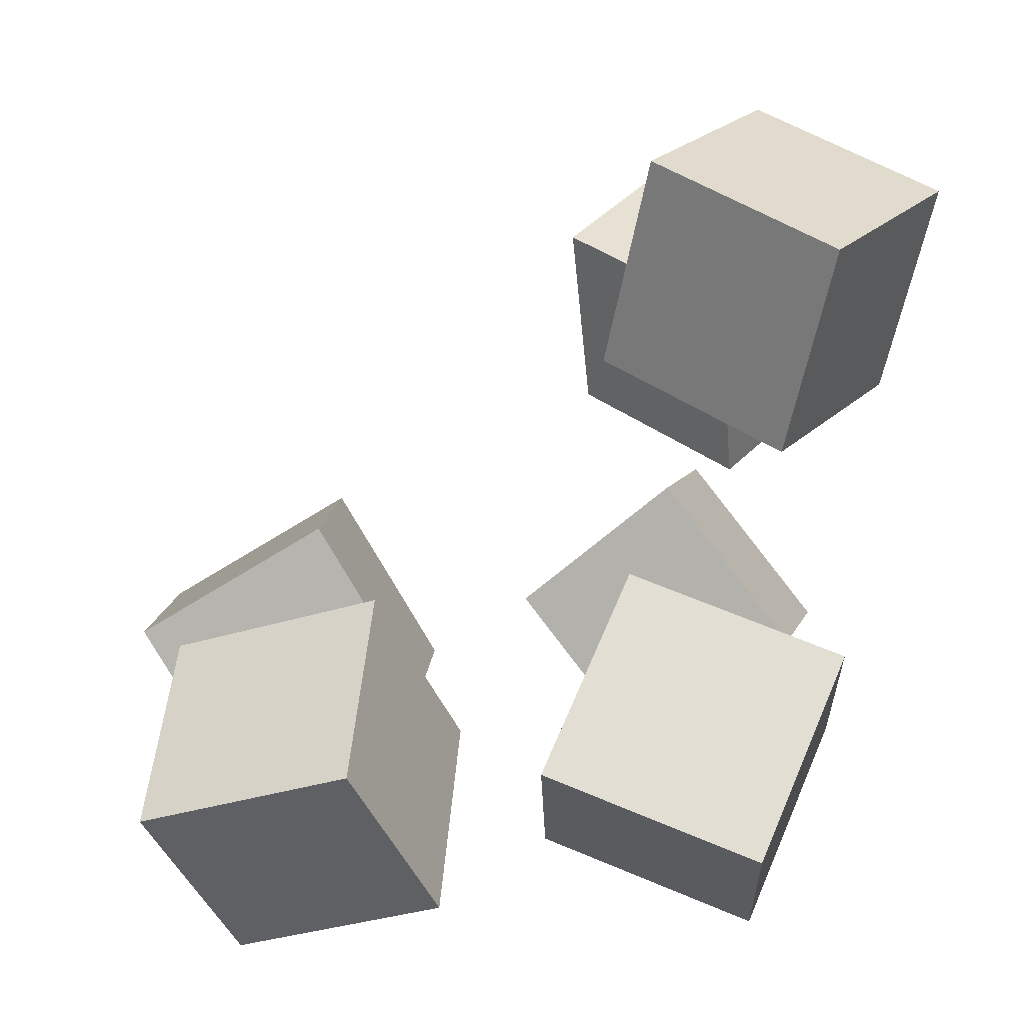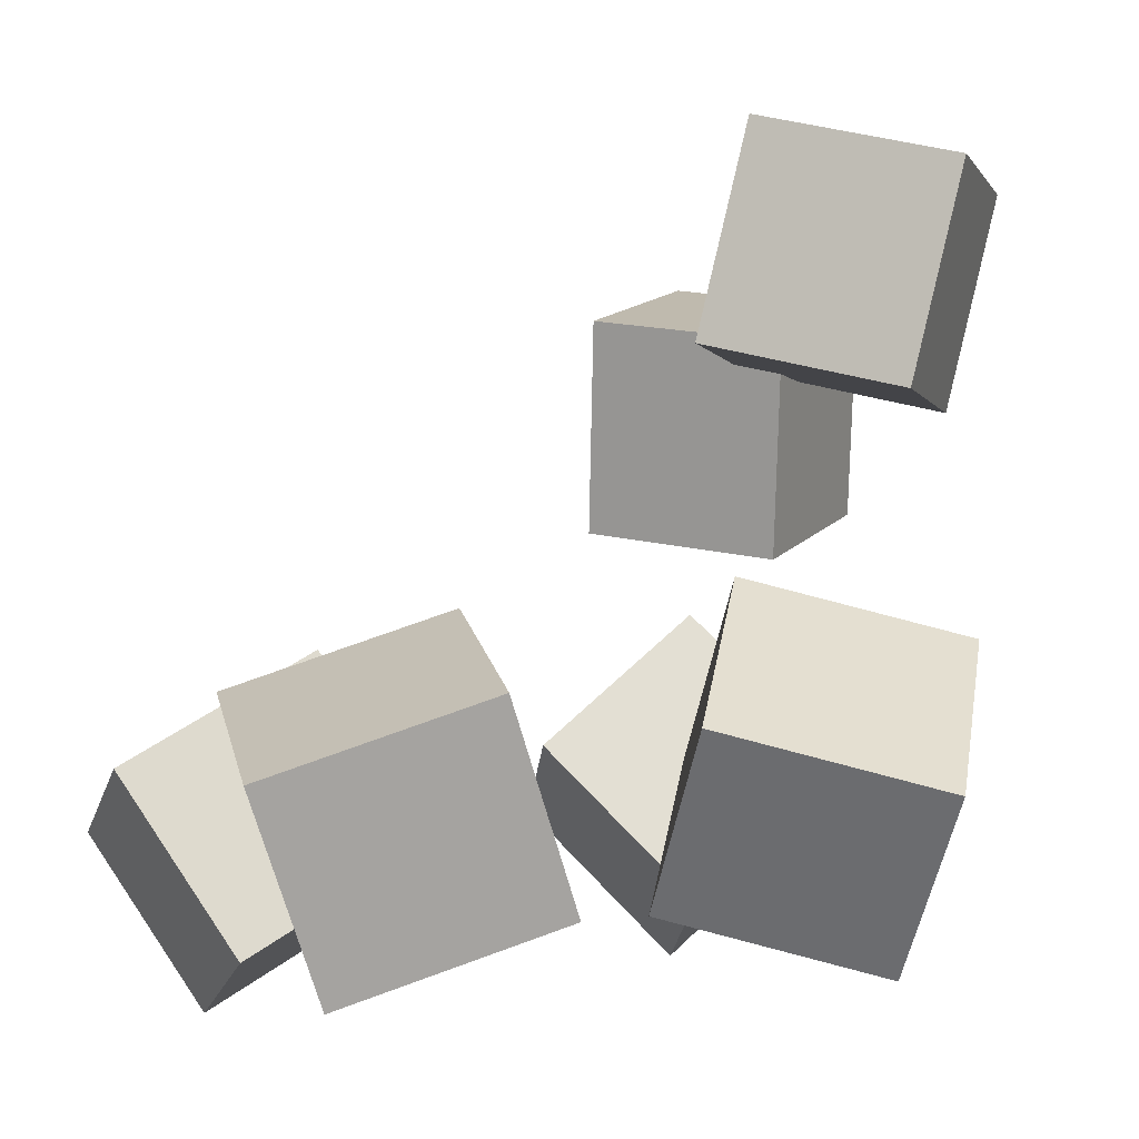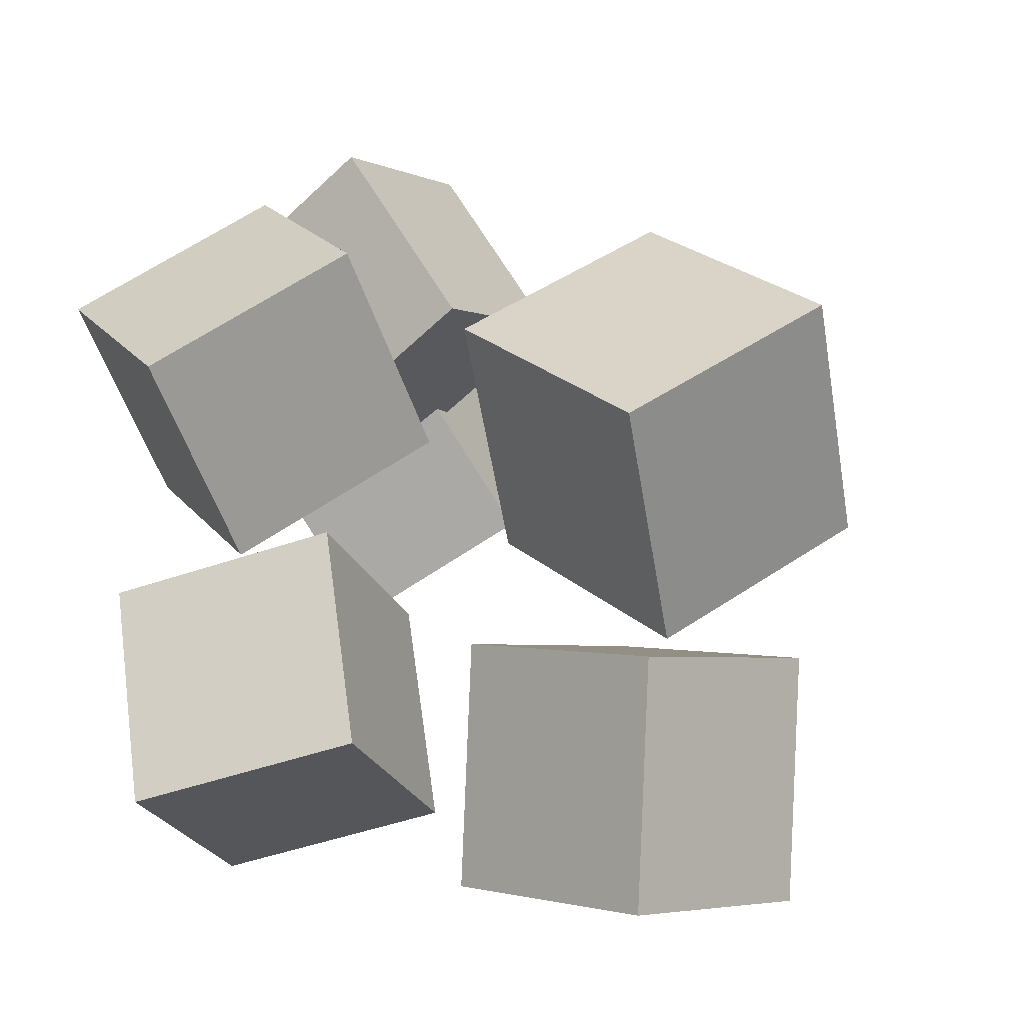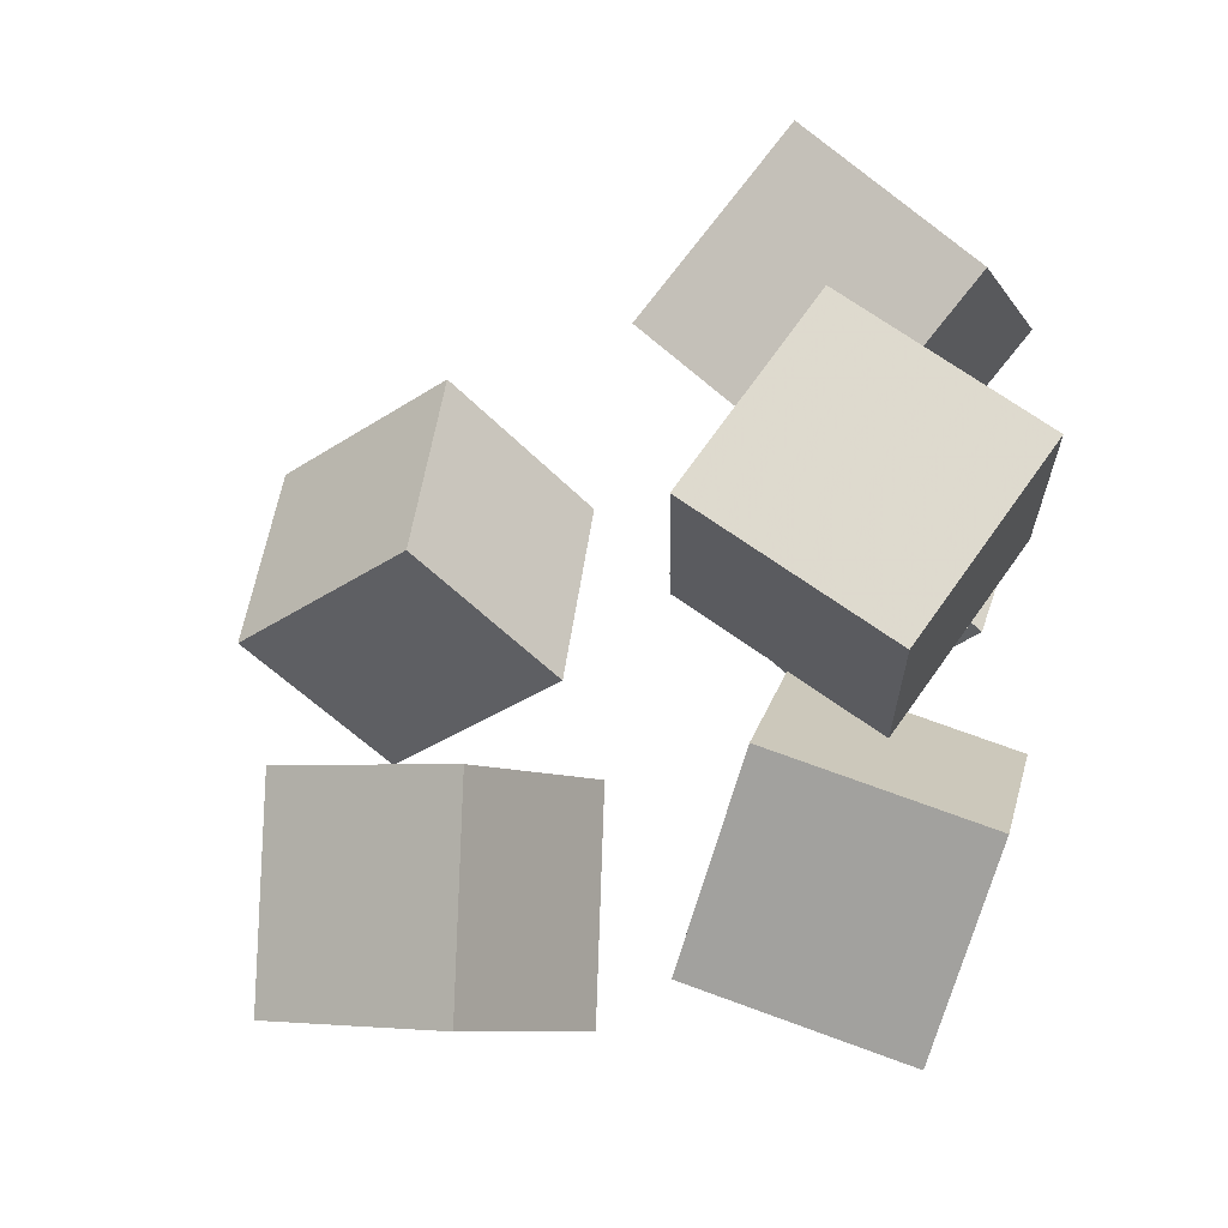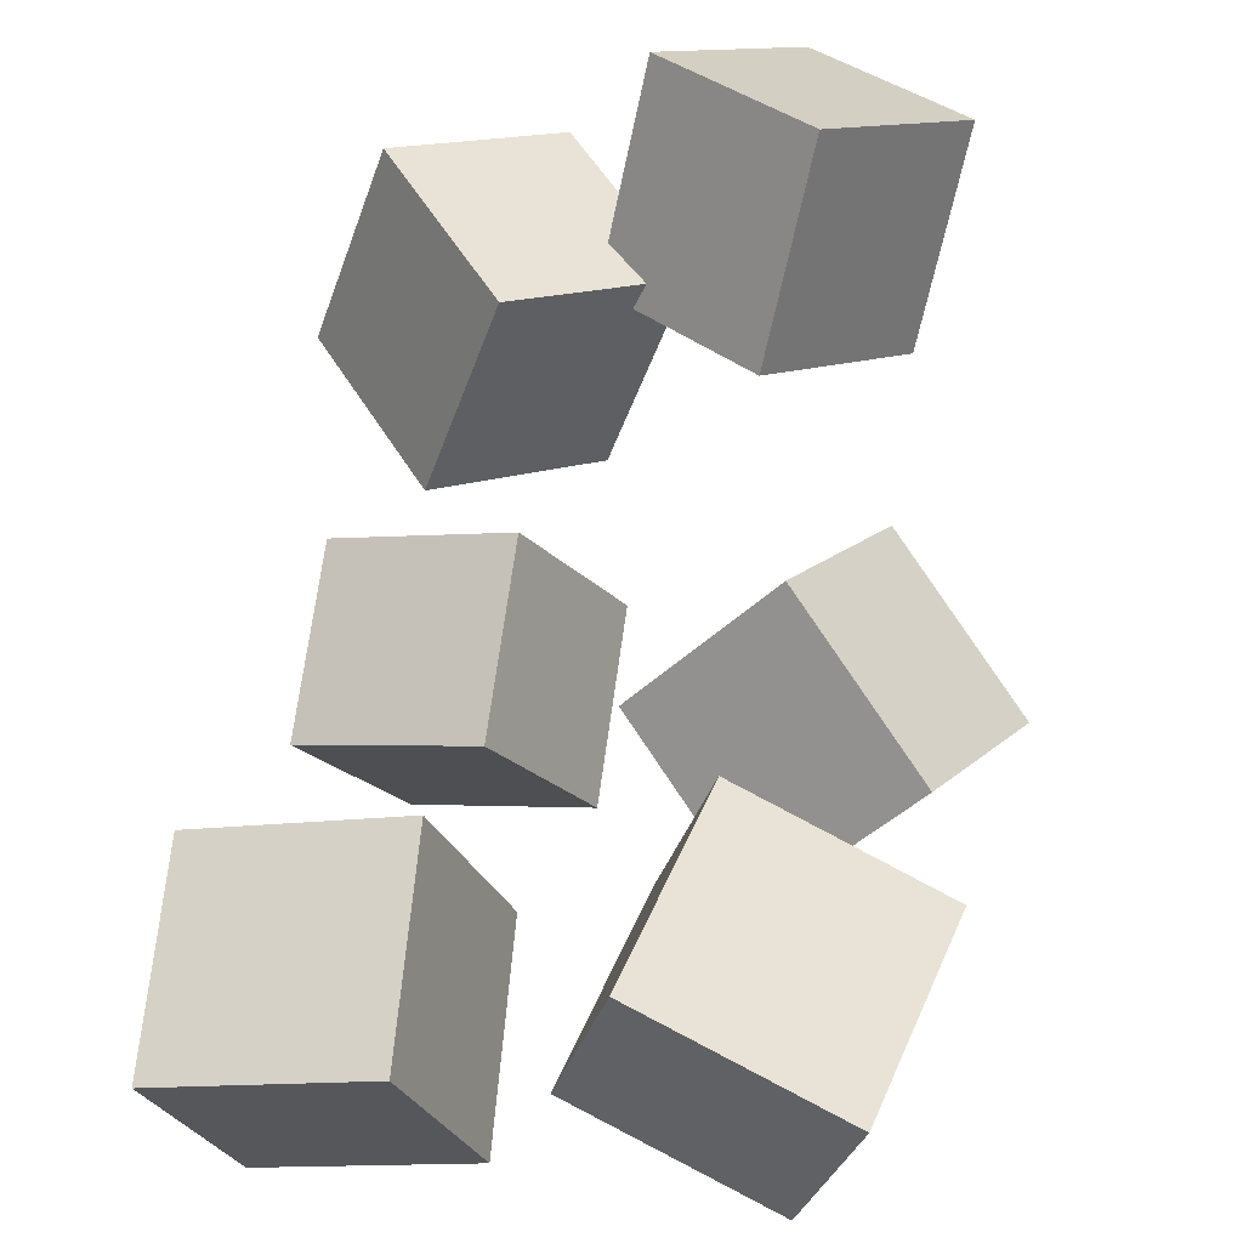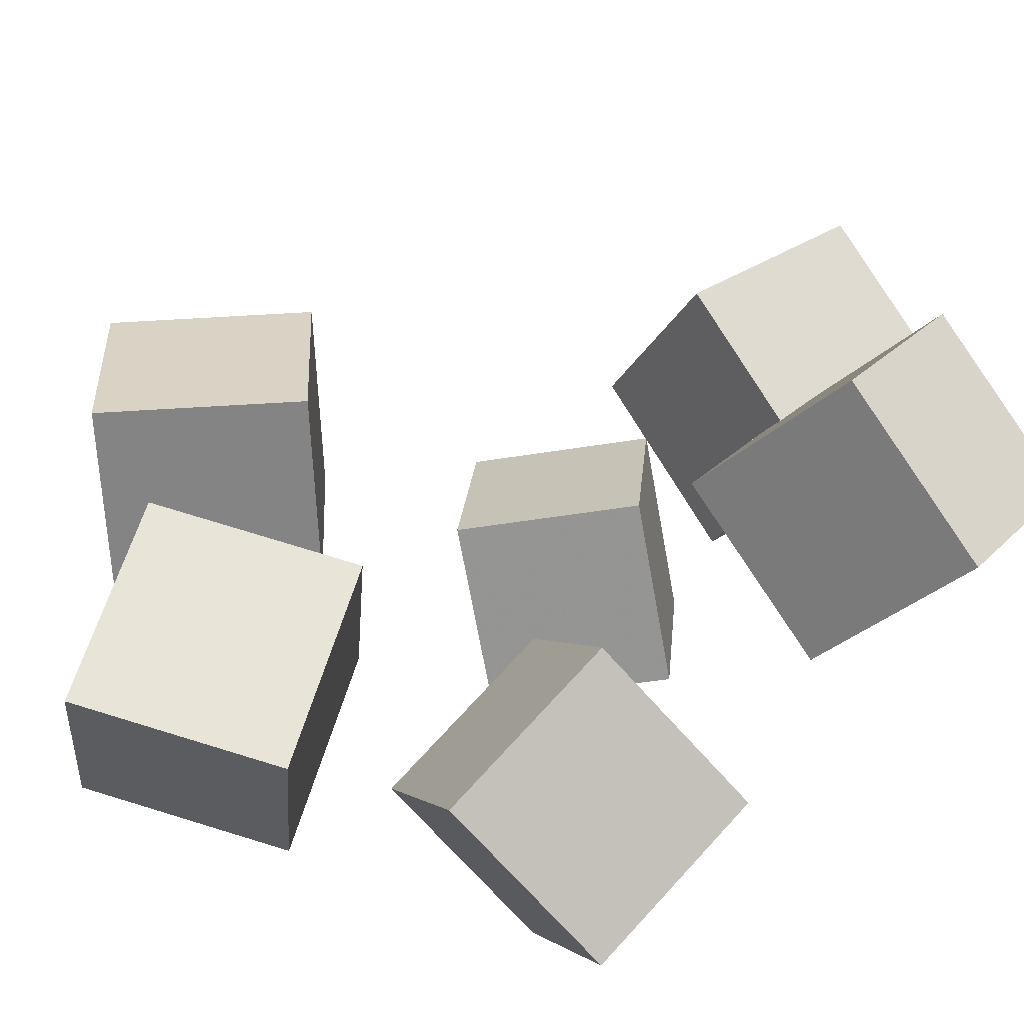
<metadata>
{"format":"obj","ext":"obj","renderer":"f3d","projection":"perspective","resolution":1024,"background":"white","views":[{"elev":23.0,"azim":177.9,"up":"+Y"},{"elev":-5.9,"azim":159.8,"up":"+Y"},{"elev":21.8,"azim":22.6,"up":"+Z"},{"elev":-29.4,"azim":-168.6,"up":"+Z"},{"elev":32.7,"azim":99.7,"up":"+Y"},{"elev":-46.6,"azim":150.8,"up":"+Z"}]}
</metadata>
<code>
v -0.1345 -0.2152 0.01849
v -0.2499 -0.1165 0.01644
v -0.03959 -0.1031 0.0778
v -0.1549 -0.004378 0.07574
v -0.1746 -0.2591 0.1656
v -0.29 -0.1604 0.1636
v -0.07973 -0.1469 0.2249
v -0.1951 -0.04821 0.2229
f 1.0 7.0 5.0
f 1.0 3.0 7.0
f 1.0 4.0 3.0
f 1.0 2.0 4.0
f 3.0 8.0 7.0
f 3.0 4.0 8.0
f 5.0 7.0 8.0
f 5.0 8.0 6.0
f 1.0 5.0 6.0
f 1.0 6.0 2.0
f 2.0 6.0 8.0
f 2.0 8.0 4.0
v -0.3256 0.2904 -0.09262
v -0.2061 0.3287 -0.005001
v -0.2366 0.2845 -0.2113
v -0.1171 0.3228 -0.1237
v -0.2969 0.1342 -0.0634
v -0.1774 0.1725 0.02422
v -0.208 0.1283 -0.1821
v -0.08852 0.1666 -0.09446
f 9.0 15.0 13.0
f 9.0 11.0 15.0
f 9.0 12.0 11.0
f 9.0 10.0 12.0
f 11.0 16.0 15.0
f 11.0 12.0 16.0
f 13.0 15.0 16.0
f 13.0 16.0 14.0
f 9.0 13.0 14.0
f 9.0 14.0 10.0
f 10.0 14.0 16.0
f 10.0 16.0 12.0
v -0.2016 -0.2657 -0.1659
v -0.2722 -0.1572 -0.05737
v -0.1925 -0.1464 -0.2792
v -0.263 -0.03794 -0.1707
v -0.04752 -0.223 -0.1085
v -0.1181 -0.1145 6.048e-05
v -0.03838 -0.1037 -0.2218
v -0.1089 0.004813 -0.1133
f 17.0 23.0 21.0
f 17.0 19.0 23.0
f 17.0 20.0 19.0
f 17.0 18.0 20.0
f 19.0 24.0 23.0
f 19.0 20.0 24.0
f 21.0 23.0 24.0
f 21.0 24.0 22.0
f 17.0 21.0 22.0
f 17.0 22.0 18.0
f 18.0 22.0 24.0
f 18.0 24.0 20.0
v 0.0494 -0.1693 0.03879
v 0.03587 -0.2112 0.2037
v 0.1298 -0.03761 0.07882
v 0.1163 -0.07949 0.2438
v 0.1954 -0.2554 0.0289
v 0.1818 -0.2973 0.1938
v 0.2758 -0.1237 0.06893
v 0.2622 -0.1656 0.2339
f 25.0 31.0 29.0
f 25.0 27.0 31.0
f 25.0 28.0 27.0
f 25.0 26.0 28.0
f 27.0 32.0 31.0
f 27.0 28.0 32.0
f 29.0 31.0 32.0
f 29.0 32.0 30.0
f 25.0 29.0 30.0
f 25.0 30.0 26.0
f 26.0 30.0 32.0
f 26.0 32.0 28.0
v 0.03613 -0.2242 -0.2044
v 0.01693 -0.1593 -0.04731
v 0.1004 -0.08609 -0.2536
v 0.08119 -0.02123 -0.09649
v 0.1884 -0.2802 -0.1626
v 0.1692 -0.2153 -0.005579
v 0.2526 -0.1421 -0.2118
v 0.2334 -0.07722 -0.05475
f 33.0 39.0 37.0
f 33.0 35.0 39.0
f 33.0 36.0 35.0
f 33.0 34.0 36.0
f 35.0 40.0 39.0
f 35.0 36.0 40.0
f 37.0 39.0 40.0
f 37.0 40.0 38.0
f 33.0 37.0 38.0
f 33.0 38.0 34.0
f 34.0 38.0 40.0
f 34.0 40.0 36.0
v -0.1808 0.1842 -0.03501
v -0.2888 0.2333 0.06266
v -0.07541 0.2106 0.06818
v -0.1834 0.2598 0.1659
v -0.1984 0.03289 0.0217
v -0.3064 0.08206 0.1194
v -0.093 0.05933 0.1249
v -0.201 0.1085 0.2226
f 41.0 47.0 45.0
f 41.0 43.0 47.0
f 41.0 44.0 43.0
f 41.0 42.0 44.0
f 43.0 48.0 47.0
f 43.0 44.0 48.0
f 45.0 47.0 48.0
f 45.0 48.0 46.0
f 41.0 45.0 46.0
f 41.0 46.0 42.0
f 42.0 46.0 48.0
f 42.0 48.0 44.0

</code>
